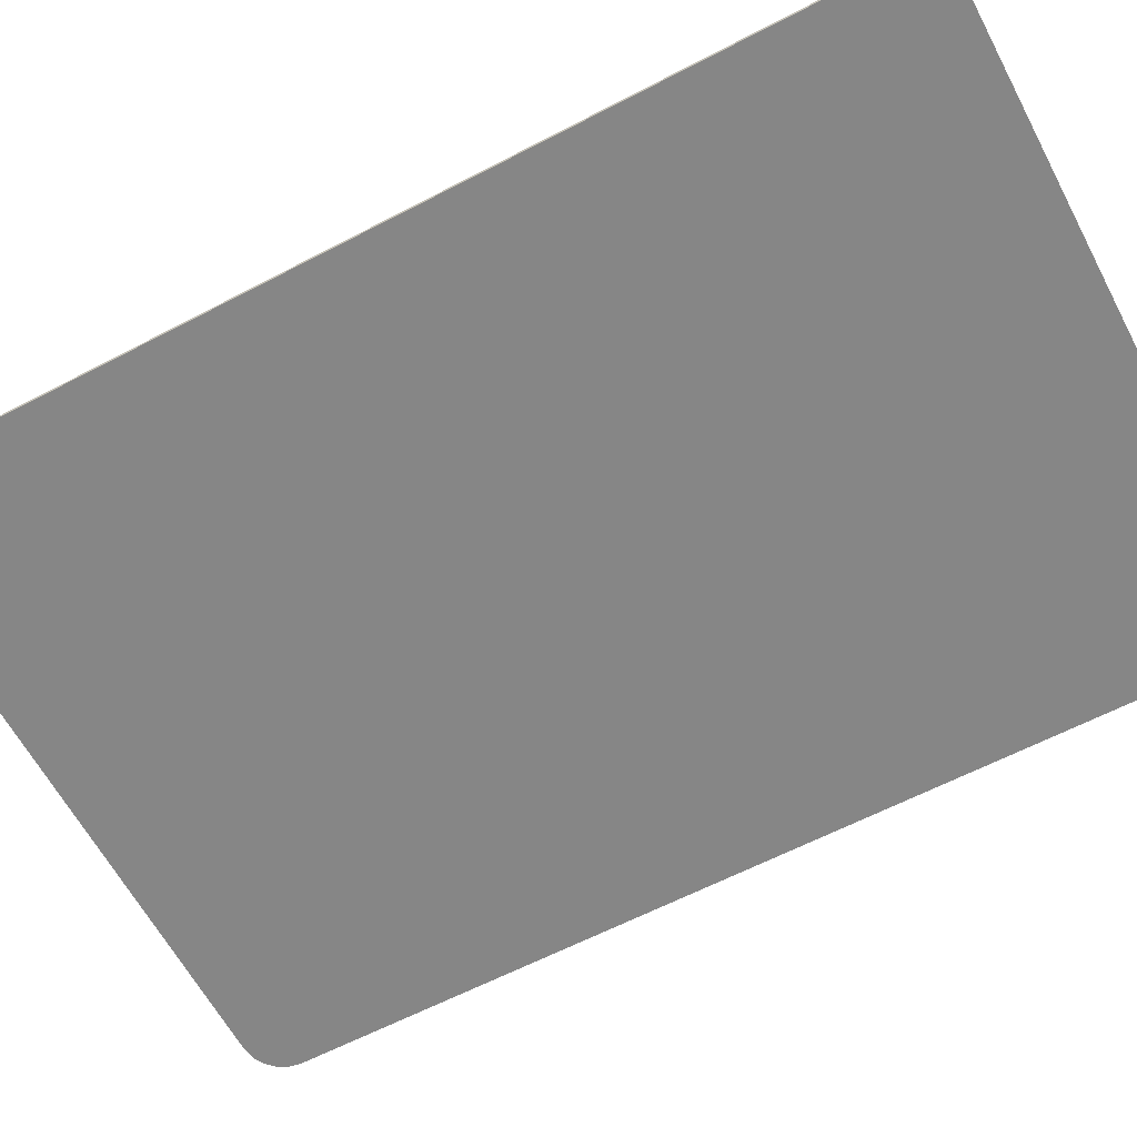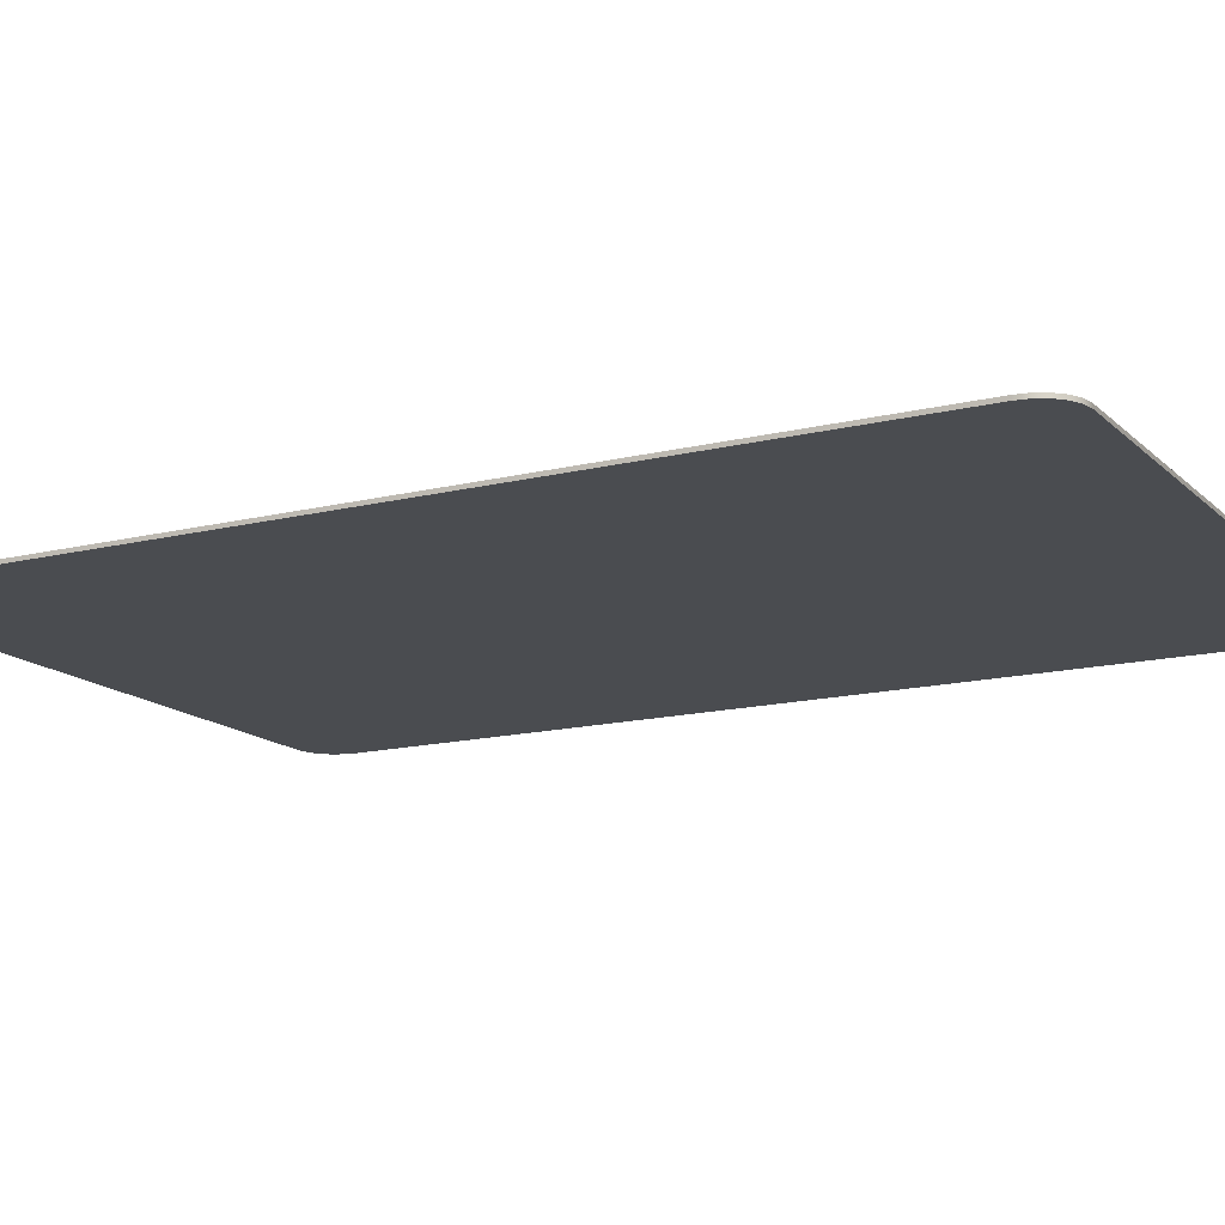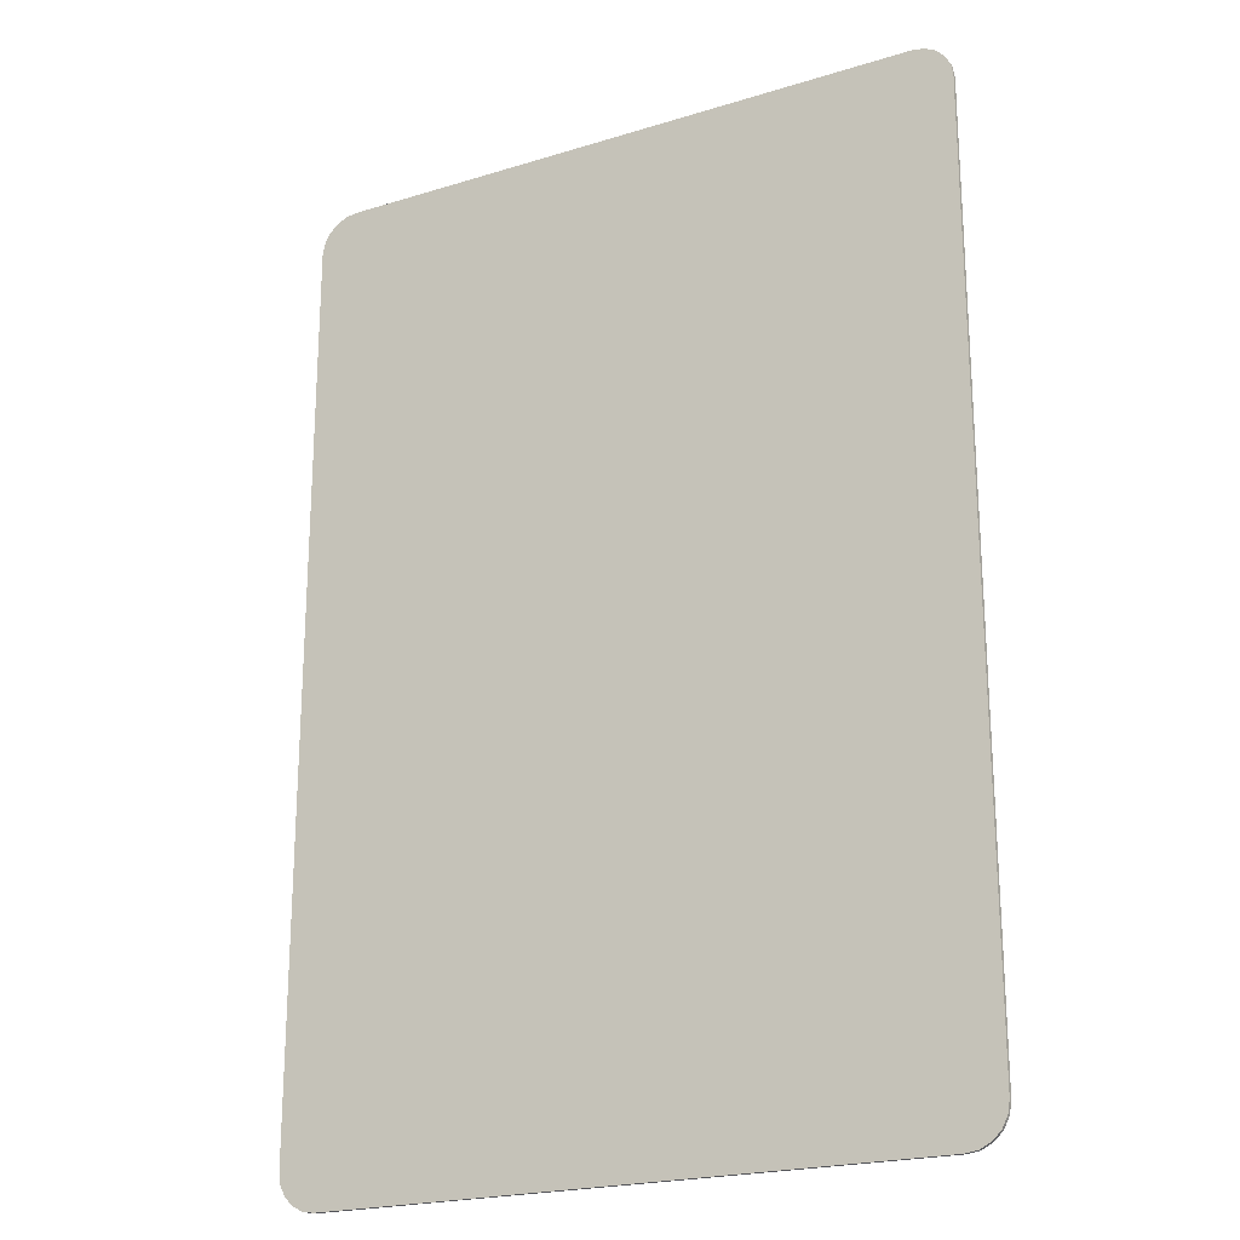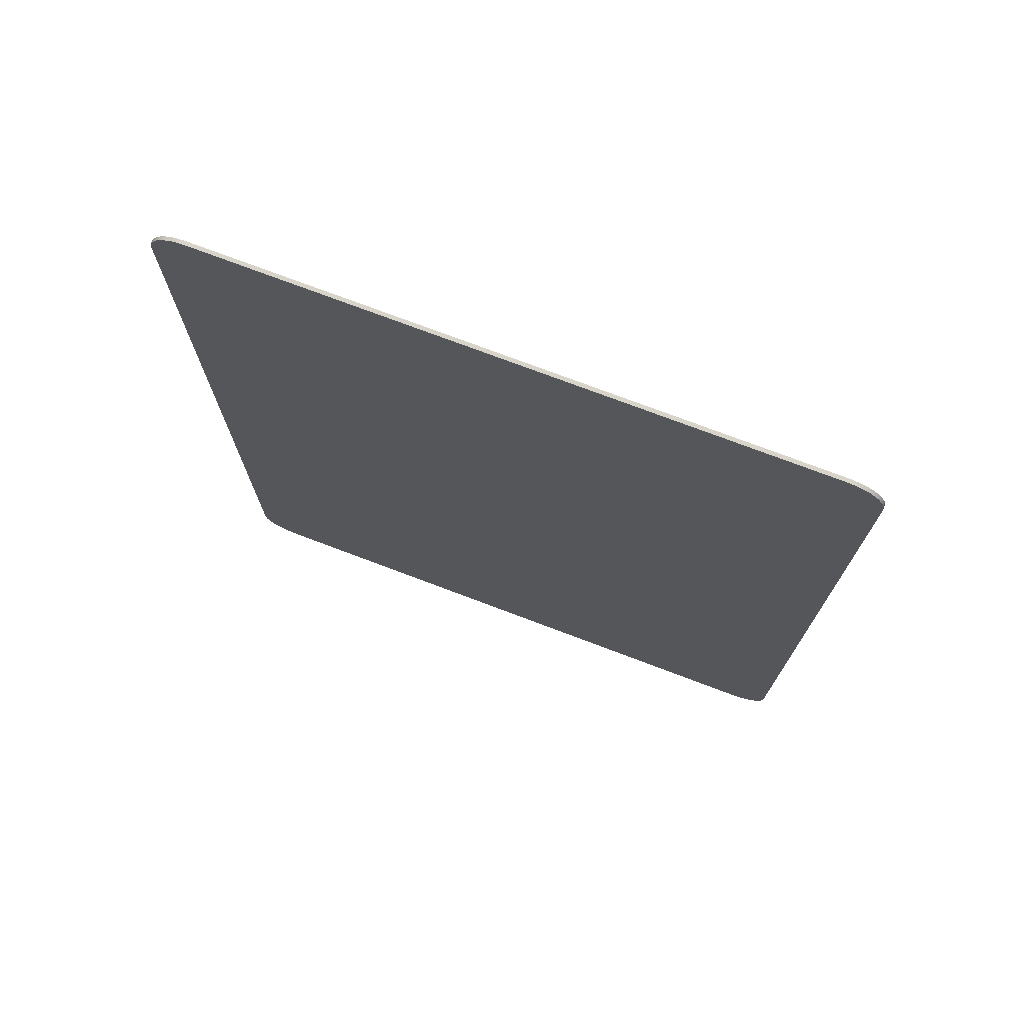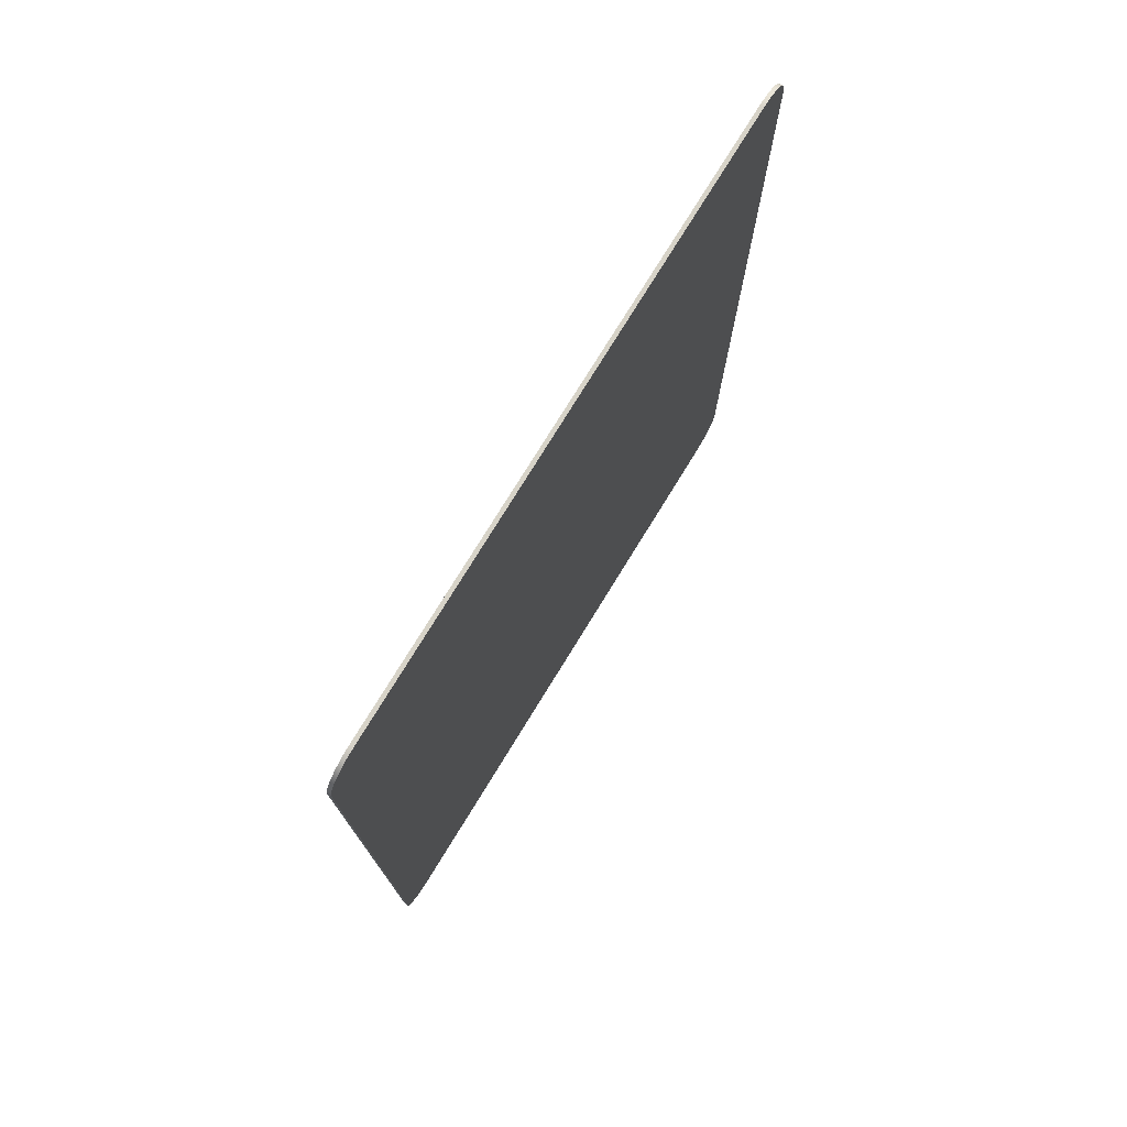
<metadata>
{"format":"obj","ext":"obj","renderer":"f3d","projection":"perspective","resolution":1024,"background":"white","views":[{"elev":-62.2,"azim":117.9,"up":"+Y"},{"elev":-14.7,"azim":-61.8,"up":"+Y"},{"elev":-21.6,"azim":-151.5,"up":"+Z"},{"elev":74.9,"azim":-159.3,"up":"+Z"},{"elev":76.7,"azim":-58.4,"up":"+Z"}]}
</metadata>
<code>
v 1 0 25.8
v 16.65 0 25.8
v 16.65 0.1 25.8
v 1 0.1 25.8
v 1 0.1 0
v 0.691 0.1 0.04894
v 0.4122 0.1 0.191
v 0.191 0.1 0.4122
v 0.04894 0.1 0.691
v 0 0.1 1
v -4.441e-16 0.1 24.8
v 0.04894 0.1 25.11
v 0.191 0.1 25.39
v 0.4122 0.1 25.61
v 0.691 0.1 25.75
v 1 0.1 25.8
v 16.65 0.1 25.8
v 16.96 0.1 25.75
v 17.24 0.1 25.61
v 17.46 0.1 25.39
v 17.6 0.1 25.11
v 17.65 0.1 24.8
v 17.65 0.1 1
v 17.6 0.1 0.691
v 17.46 0.1 0.4122
v 17.24 0.1 0.191
v 16.96 0.1 0.04894
v 16.65 0.1 1.11e-15
v 0 0 1
v -4.441e-16 0 24.8
v -4.441e-16 0.1 24.8
v 0 0.1 1
v 0 0 1
v 0.04894 0 0.691
v 0.191 0 0.4122
v 0.4122 0 0.191
v 0.691 0 0.04894
v 1 0 0
v 16.65 0 1.11e-15
v 16.96 0 0.04894
v 17.24 0 0.191
v 17.46 0 0.4122
v 17.6 0 0.691
v 17.65 0 1
v 17.65 0 24.8
v 17.6 0 25.11
v 17.46 0 25.39
v 17.24 0 25.61
v 16.96 0 25.75
v 16.65 0 25.8
v 1 0 25.8
v 0.691 0 25.75
v 0.4122 0 25.61
v 0.191 0 25.39
v 0.04894 0 25.11
v -4.441e-16 0 24.8
v 1 0 0
v 0.691 0 0.04894
v 0.4122 0 0.191
v 0.191 0 0.4122
v 0.04894 0 0.691
v 0 0 1
v 0 0.1 1
v 0.04894 0.1 0.691
v 0.191 0.1 0.4122
v 0.4122 0.1 0.191
v 0.691 0.1 0.04894
v 1 0.1 0
v 16.65 0 1.11e-15
v 1 0 0
v 1 0.1 0
v 16.65 0.1 1.11e-15
v -4.441e-16 0 24.8
v 0.04894 0 25.11
v 0.191 0 25.39
v 0.4122 0 25.61
v 0.691 0 25.75
v 1 0 25.8
v 1 0.1 25.8
v 0.691 0.1 25.75
v 0.4122 0.1 25.61
v 0.191 0.1 25.39
v 0.04894 0.1 25.11
v -4.441e-16 0.1 24.8
v 17.65 0 1
v 17.6 0 0.691
v 17.46 0 0.4122
v 17.24 0 0.191
v 16.96 0 0.04894
v 16.65 0 1.11e-15
v 16.65 0.1 1.11e-15
v 16.96 0.1 0.04894
v 17.24 0.1 0.191
v 17.46 0.1 0.4122
v 17.6 0.1 0.691
v 17.65 0.1 1
v 16.65 0 25.8
v 16.96 0 25.75
v 17.24 0 25.61
v 17.46 0 25.39
v 17.6 0 25.11
v 17.65 0 24.8
v 17.65 0.1 24.8
v 17.6 0.1 25.11
v 17.46 0.1 25.39
v 17.24 0.1 25.61
v 16.96 0.1 25.75
v 16.65 0.1 25.8
v 17.65 0 24.8
v 17.65 0 1
v 17.65 0.1 1
v 17.65 0.1 24.8
f 1 2 4
f 4 2 3
f 6 10 5
f 5 10 11
f 5 11 16
f 16 11 15
f 15 11 14
f 14 11 13
f 13 11 12
f 6 7 10
f 10 7 8
f 10 8 9
f 16 17 5
f 5 17 28
f 28 17 22
f 28 22 23
f 17 18 22
f 22 18 19
f 22 19 20
f 20 21 22
f 24 25 23
f 23 25 26
f 23 26 27
f 27 28 23
f 29 30 32
f 32 30 31
f 34 35 33
f 33 35 36
f 33 36 37
f 37 38 33
f 33 38 56
f 56 38 51
f 56 51 52
f 38 39 51
f 51 39 50
f 50 39 45
f 50 45 49
f 49 45 48
f 48 45 47
f 47 45 46
f 45 39 44
f 44 39 40
f 44 40 41
f 41 42 44
f 44 42 43
f 52 53 56
f 56 53 54
f 56 54 55
f 68 57 67
f 67 57 58
f 67 58 66
f 66 58 59
f 66 59 65
f 65 59 60
f 65 60 64
f 64 60 61
f 64 61 63
f 63 61 62
f 69 70 72
f 72 70 71
f 84 73 83
f 83 73 74
f 83 74 82
f 82 74 75
f 82 75 81
f 81 75 76
f 81 76 80
f 80 76 77
f 80 77 79
f 79 77 78
f 96 85 95
f 95 85 86
f 95 86 94
f 94 86 87
f 94 87 93
f 93 87 88
f 93 88 92
f 92 88 89
f 92 89 91
f 91 89 90
f 108 97 107
f 107 97 98
f 107 98 106
f 106 98 99
f 106 99 105
f 105 99 100
f 105 100 104
f 104 100 101
f 104 101 103
f 103 101 102
f 109 110 112
f 112 110 111

</code>
